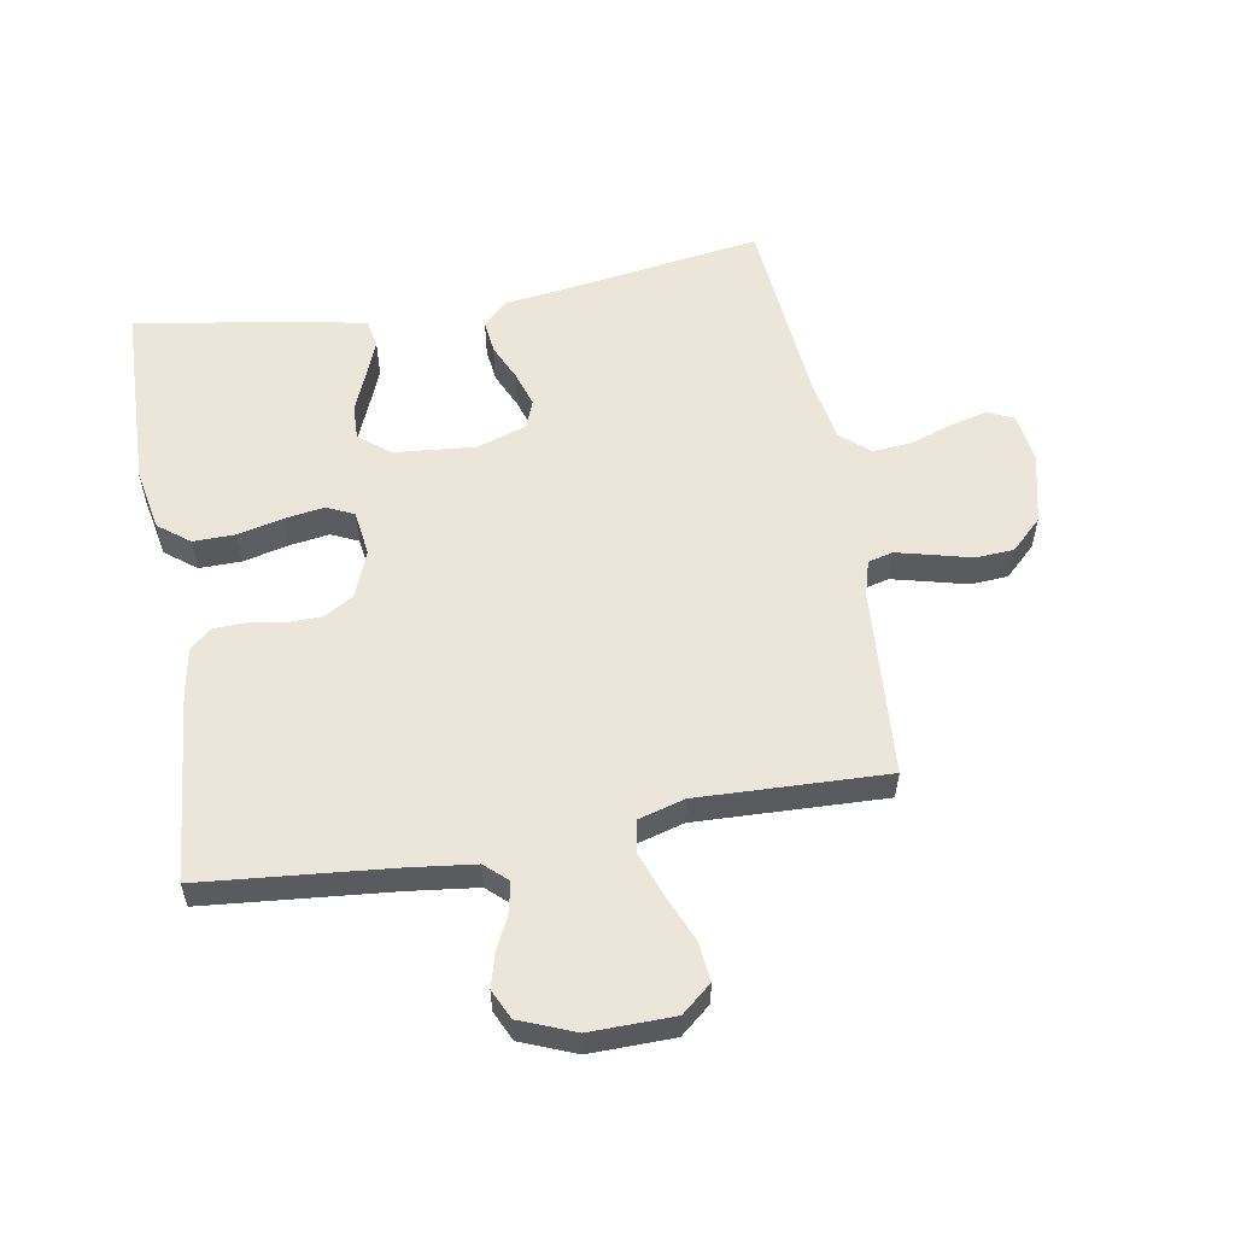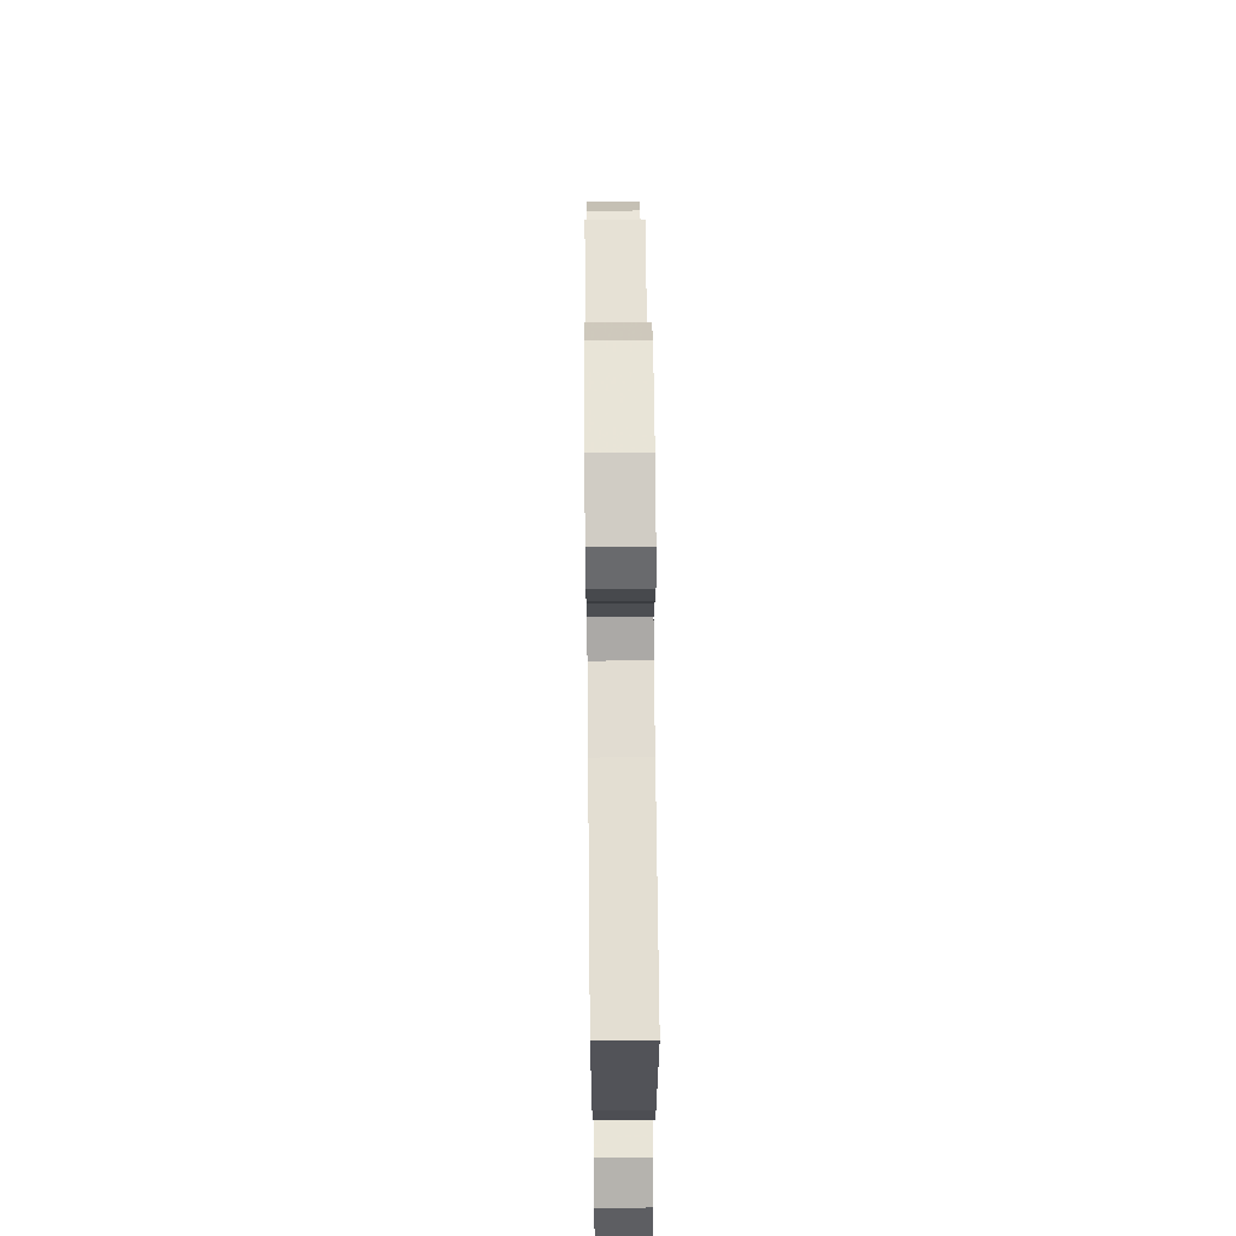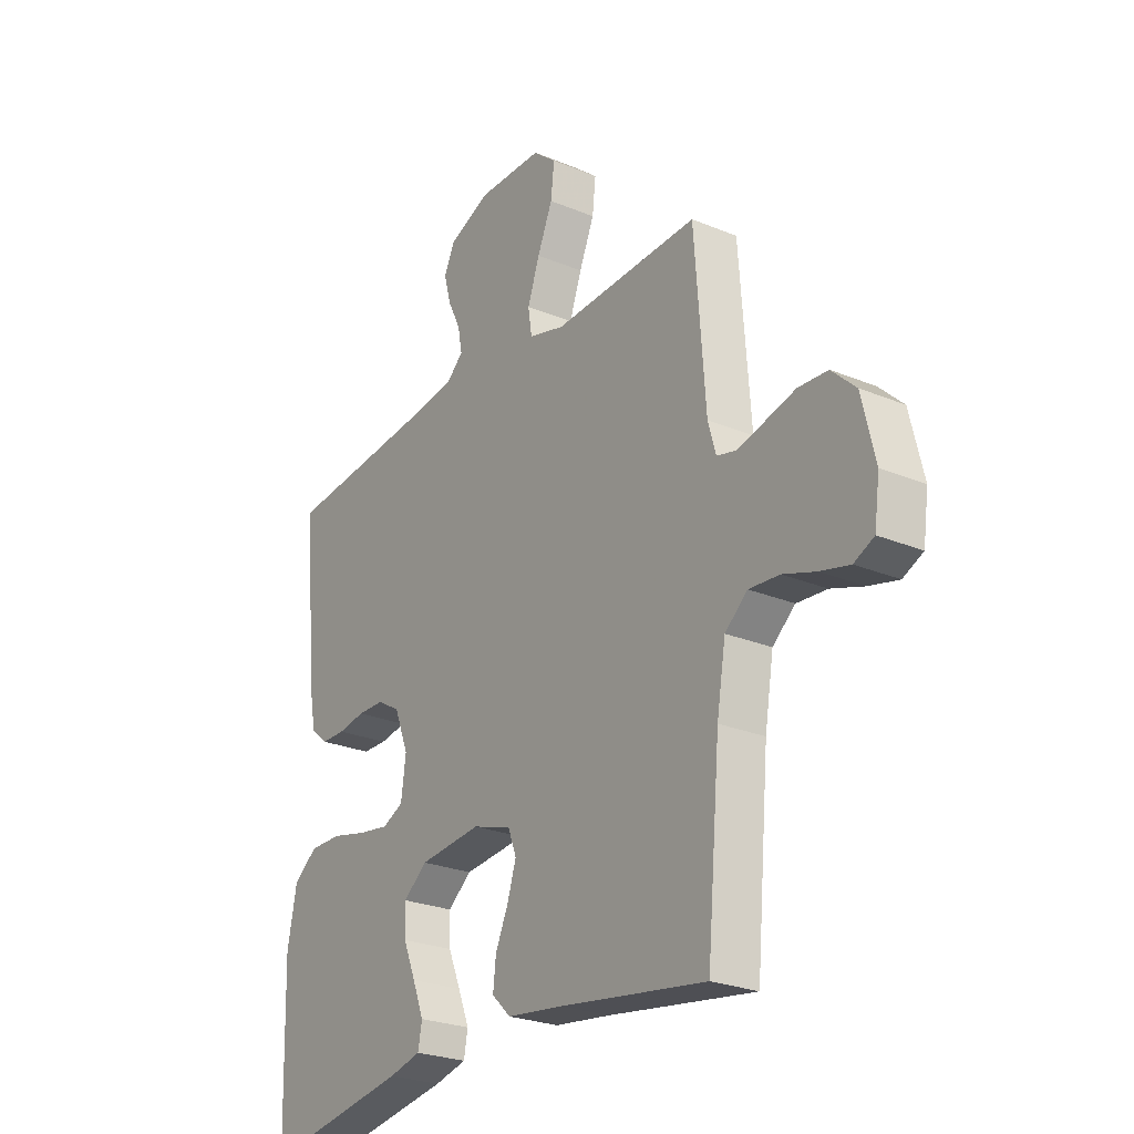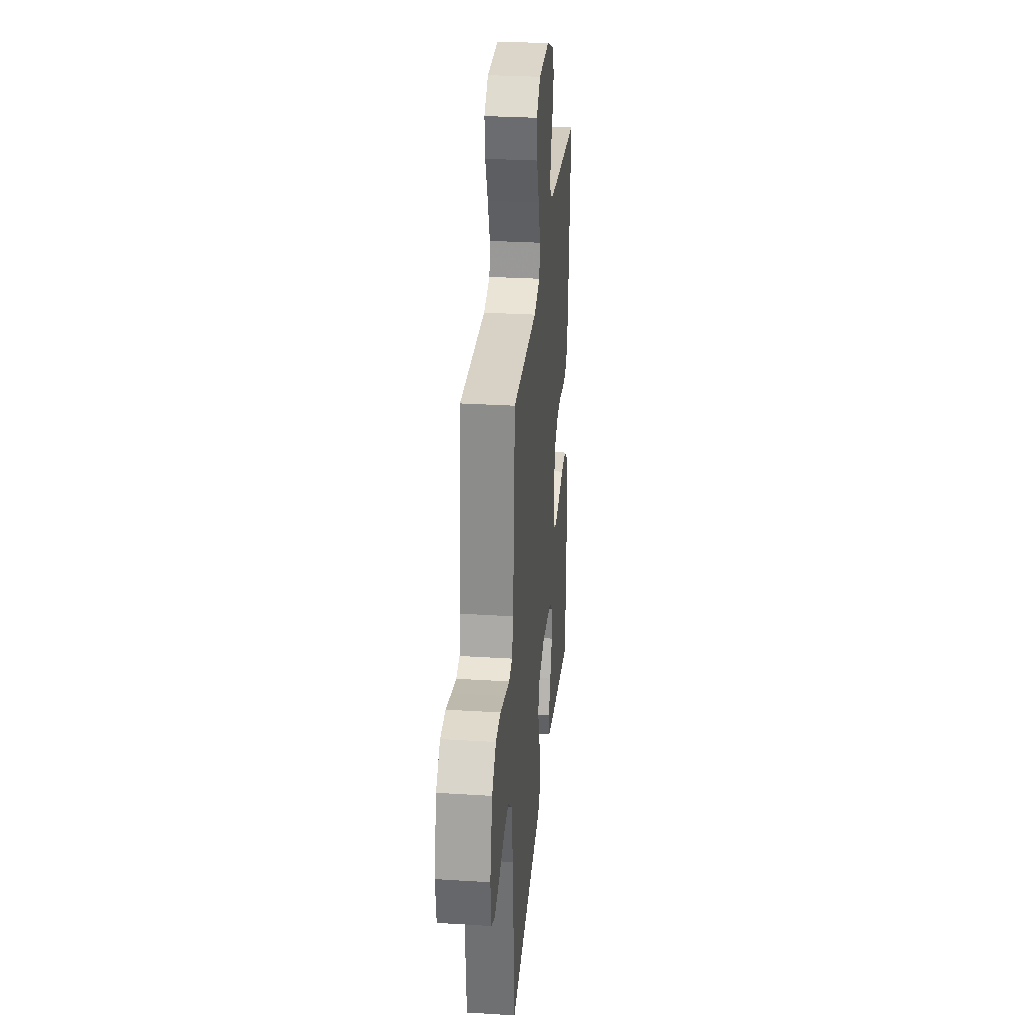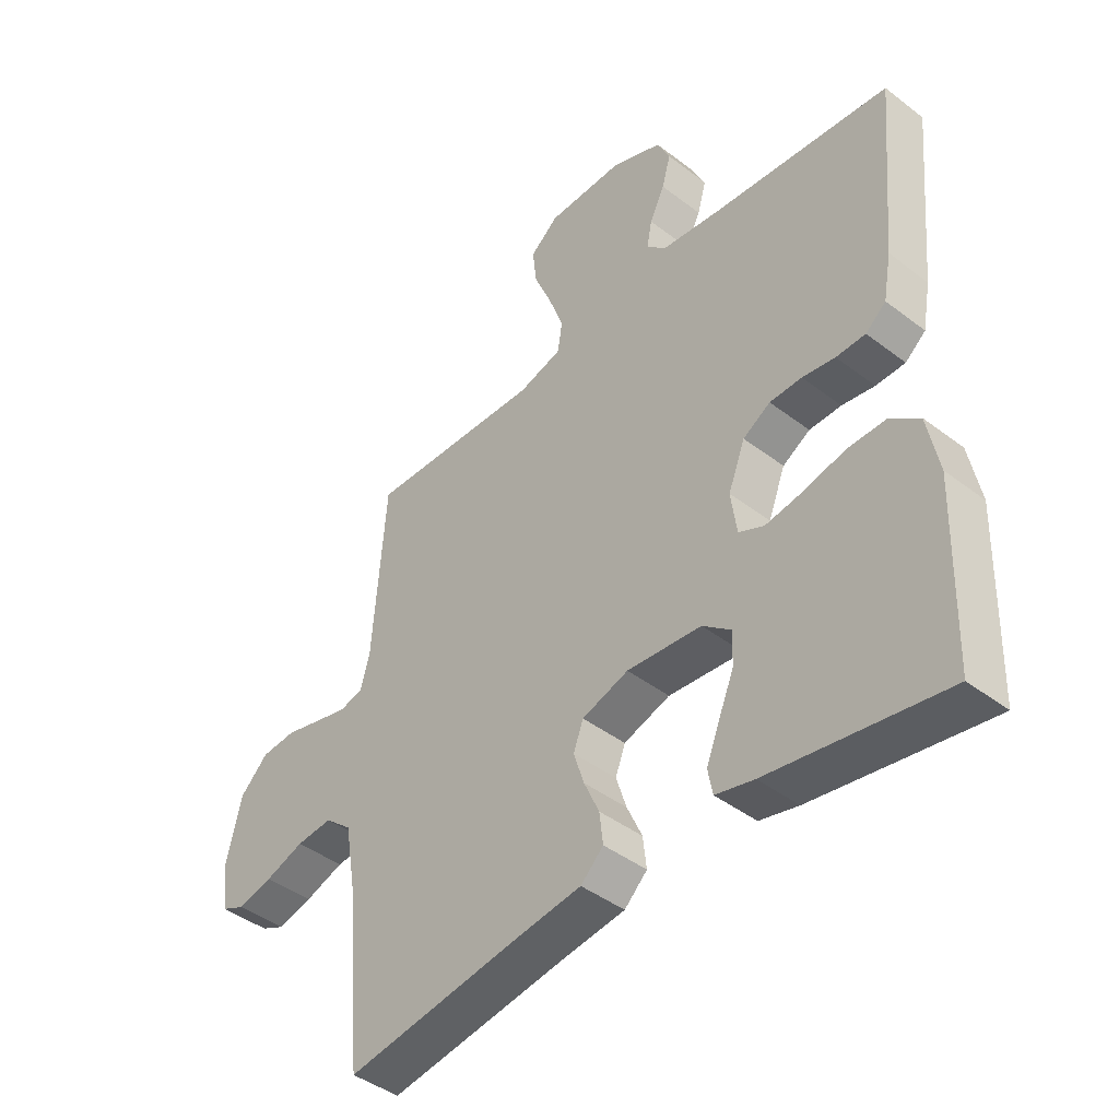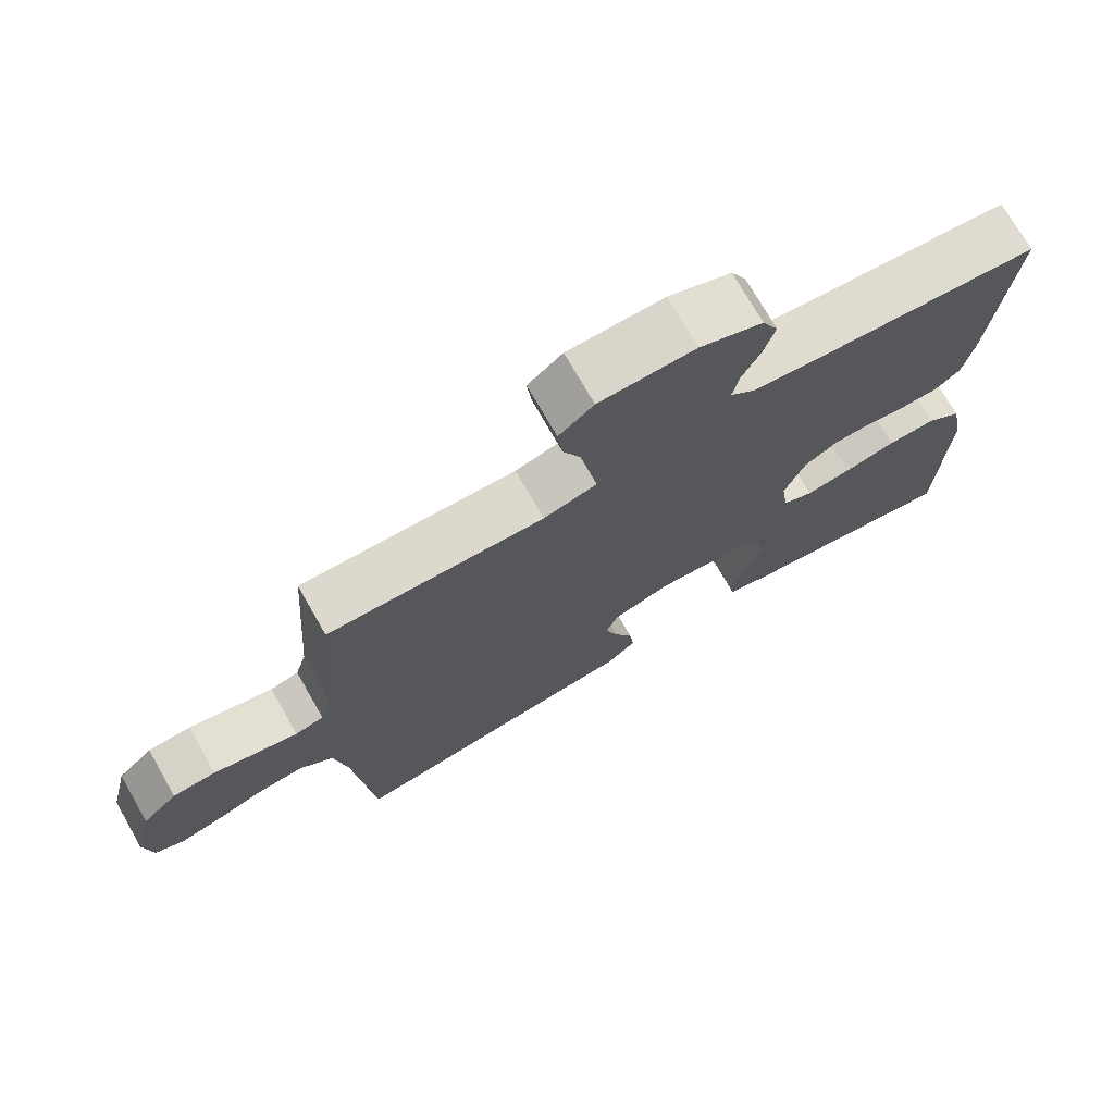
<metadata>
{"format":"obj","ext":"obj","renderer":"f3d","projection":"perspective","resolution":1024,"background":"white","views":[{"elev":56.7,"azim":-9.9,"up":"+Y"},{"elev":62.1,"azim":-90.6,"up":"+Z"},{"elev":-25.5,"azim":56.3,"up":"+Z"},{"elev":29.3,"azim":95.3,"up":"+Z"},{"elev":-43.2,"azim":-132.1,"up":"+Z"},{"elev":73.6,"azim":150.2,"up":"+Z"}]}
</metadata>
<code>
v 0.5 0.07 -0.5
v 0.2 0.07 -0.455
v 0.086 0.07 -0.44
v 0.047 0.07 -0.403
v 0.053 0.07 -0.35
v 0.079 0.07 -0.292
v 0.097 0.07 -0.236
v 0.08 0.07 -0.191
v 0 0.07 -0.165
v -0.128 0.07 -0.177
v -0.177 0.07 -0.216
v -0.175 0.07 -0.272
v -0.149 0.07 -0.334
v -0.126 0.07 -0.392
v -0.134 0.07 -0.435
v -0.2 0.07 -0.451
v -0.5 0.07 -0.5
v -0.509 0.07 -0.2
v -0.49 0.07 -0.102
v -0.441 0.07 -0.064
v -0.374 0.07 -0.065
v -0.303 0.07 -0.082
v -0.239 0.07 -0.092
v -0.196 0.07 -0.072
v -0.186 0.07 0
v -0.215 0.07 0.074
v -0.262 0.07 0.102
v -0.317 0.07 0.103
v -0.373 0.07 0.094
v -0.423 0.07 0.095
v -0.458 0.07 0.124
v -0.472 0.07 0.2
v -0.5 0.07 0.5
v -0.2 0.07 0.528
v -0.094 0.07 0.541
v -0.059 0.07 0.573
v -0.068 0.07 0.62
v -0.094 0.07 0.673
v -0.109 0.07 0.727
v -0.087 0.07 0.774
v 0 0.07 0.809
v 0.133 0.07 0.807
v 0.181 0.07 0.767
v 0.174 0.07 0.704
v 0.143 0.07 0.631
v 0.118 0.07 0.561
v 0.126 0.07 0.51
v 0.2 0.07 0.489
v 0.5 0.07 0.5
v 0.522 0.07 0.2
v 0.538 0.07 0.144
v 0.578 0.07 0.134
v 0.634 0.07 0.148
v 0.696 0.07 0.164
v 0.756 0.07 0.16
v 0.805 0.07 0.113
v 0.832 0.07 0
v 0.821 0.07 -0.078
v 0.78 0.07 -0.097
v 0.72 0.07 -0.082
v 0.653 0.07 -0.059
v 0.591 0.07 -0.054
v 0.545 0.07 -0.093
v 0.527 0.07 -0.2
v 0.5 0 -0.5
v 0.2 0 -0.455
v 0.086 0 -0.44
v 0.047 0 -0.403
v 0.053 0 -0.35
v 0.079 0 -0.292
v 0.097 0 -0.236
v 0.08 0 -0.191
v 0 0 -0.165
v -0.128 0 -0.177
v -0.177 0 -0.216
v -0.175 0 -0.272
v -0.149 0 -0.334
v -0.126 0 -0.392
v -0.134 0 -0.435
v -0.2 0 -0.451
v -0.5 0 -0.5
v -0.509 0 -0.2
v -0.49 0 -0.102
v -0.441 0 -0.064
v -0.374 0 -0.065
v -0.303 0 -0.082
v -0.239 0 -0.092
v -0.196 0 -0.072
v -0.186 0 0
v -0.215 0 0.074
v -0.262 0 0.102
v -0.317 0 0.103
v -0.373 0 0.094
v -0.423 0 0.095
v -0.458 0 0.124
v -0.472 0 0.2
v -0.5 0 0.5
v -0.2 0 0.528
v -0.094 0 0.541
v -0.059 0 0.573
v -0.068 0 0.62
v -0.094 0 0.673
v -0.109 0 0.727
v -0.087 0 0.774
v 0 0 0.809
v 0.133 0 0.807
v 0.181 0 0.767
v 0.174 0 0.704
v 0.143 0 0.631
v 0.118 0 0.561
v 0.126 0 0.51
v 0.2 0 0.489
v 0.5 0 0.5
v 0.522 0 0.2
v 0.538 0 0.144
v 0.578 0 0.134
v 0.634 0 0.148
v 0.696 0 0.164
v 0.756 0 0.16
v 0.805 0 0.113
v 0.832 0 0
v 0.821 0 -0.078
v 0.78 0 -0.097
v 0.72 0 -0.082
v 0.653 0 -0.059
v 0.591 0 -0.054
v 0.545 0 -0.093
v 0.527 0 -0.2
f 59 60 61
f 58 59 61
f 57 58 61
f 56 57 61
f 55 56 61
f 54 55 61
f 53 54 61
f 52 53 61 62
f 51 52 62 63
f 48 49 50
f 51 63 64
f 50 51 64
f 48 50 64
f 47 48 64
f 43 44 45
f 42 43 45
f 41 42 45
f 40 41 45
f 39 40 45
f 38 39 45
f 37 38 45
f 36 37 45 46
f 35 36 46 47
f 32 33 34
f 31 32 34
f 30 31 34
f 29 30 34
f 28 29 34
f 34 35 47
f 28 34 47
f 27 28 47
f 20 21 22
f 19 20 22
f 18 19 22
f 17 18 22
f 16 17 22
f 15 16 22
f 14 15 22
f 13 14 22
f 12 13 22
f 11 12 22 23
f 10 11 23 24
f 4 5 6
f 3 4 6
f 2 3 6
f 2 6 7
f 1 2 7 8
f 26 27 47 64
f 25 26 64
f 9 10 24 25
f 8 9 25 64
f 1 8 64
f 125 124 123
f 125 123 122
f 125 122 121
f 125 121 120
f 125 120 119
f 125 119 118
f 125 118 117
f 126 125 117 116
f 127 126 116 115
f 114 113 112
f 128 127 115
f 128 115 114
f 128 114 112
f 128 112 111
f 109 108 107
f 109 107 106
f 109 106 105
f 109 105 104
f 109 104 103
f 109 103 102
f 109 102 101
f 110 109 101 100
f 111 110 100 99
f 98 97 96
f 98 96 95
f 98 95 94
f 98 94 93
f 98 93 92
f 111 99 98
f 111 98 92
f 111 92 91
f 86 85 84
f 86 84 83
f 86 83 82
f 86 82 81
f 86 81 80
f 86 80 79
f 86 79 78
f 86 78 77
f 86 77 76
f 87 86 76 75
f 88 87 75 74
f 70 69 68
f 70 68 67
f 70 67 66
f 71 70 66
f 72 71 66 65
f 128 111 91 90
f 128 90 89
f 89 88 74 73
f 128 89 73 72
f 128 72 65
f 1 65 66 2
f 2 66 67 3
f 3 67 68 4
f 4 68 69 5
f 5 69 70 6
f 6 70 71 7
f 7 71 72 8
f 8 72 73 9
f 9 73 74 10
f 10 74 75 11
f 11 75 76 12
f 12 76 77 13
f 13 77 78 14
f 14 78 79 15
f 15 79 80 16
f 16 80 81 17
f 17 81 82 18
f 18 82 83 19
f 19 83 84 20
f 20 84 85 21
f 21 85 86 22
f 22 86 87 23
f 23 87 88 24
f 24 88 89 25
f 25 89 90 26
f 26 90 91 27
f 27 91 92 28
f 28 92 93 29
f 29 93 94 30
f 30 94 95 31
f 31 95 96 32
f 32 96 97 33
f 33 97 98 34
f 34 98 99 35
f 35 99 100 36
f 36 100 101 37
f 37 101 102 38
f 38 102 103 39
f 39 103 104 40
f 40 104 105 41
f 41 105 106 42
f 42 106 107 43
f 43 107 108 44
f 44 108 109 45
f 45 109 110 46
f 46 110 111 47
f 47 111 112 48
f 48 112 113 49
f 49 113 114 50
f 50 114 115 51
f 51 115 116 52
f 52 116 117 53
f 53 117 118 54
f 54 118 119 55
f 55 119 120 56
f 56 120 121 57
f 57 121 122 58
f 58 122 123 59
f 59 123 124 60
f 60 124 125 61
f 61 125 126 62
f 62 126 127 63
f 63 127 128 64
f 64 128 65 1

</code>
